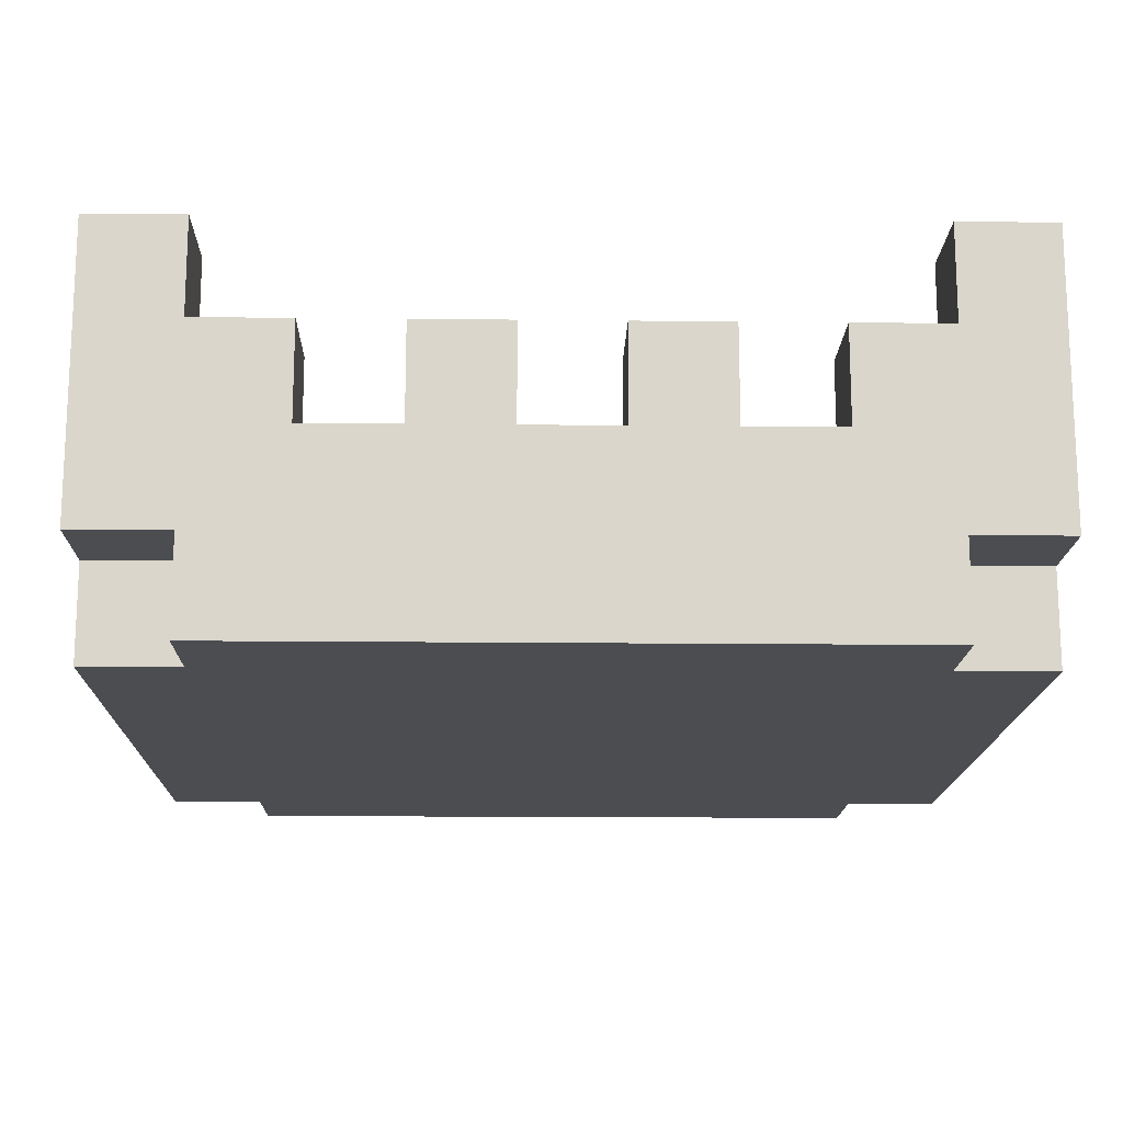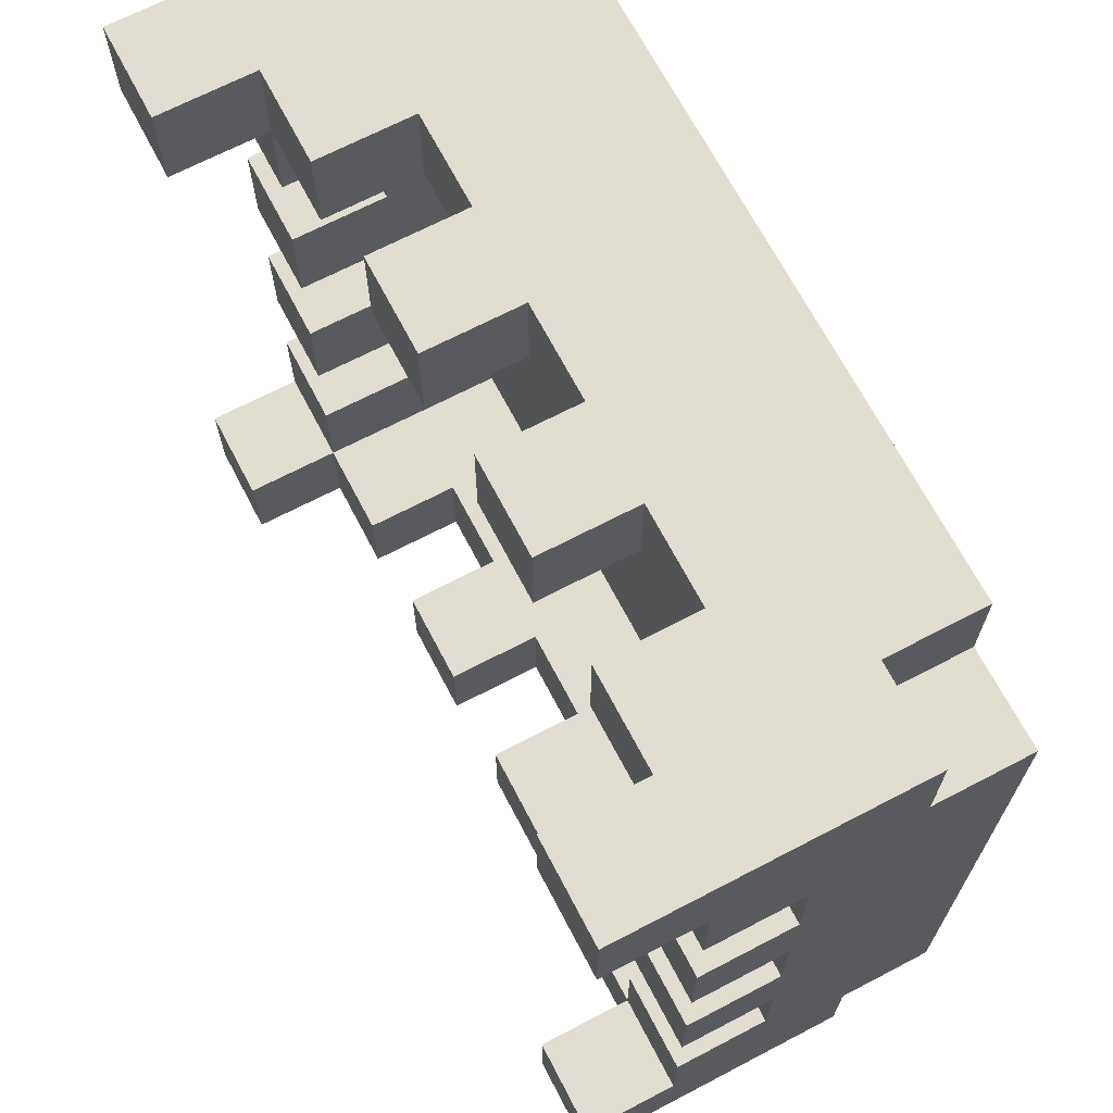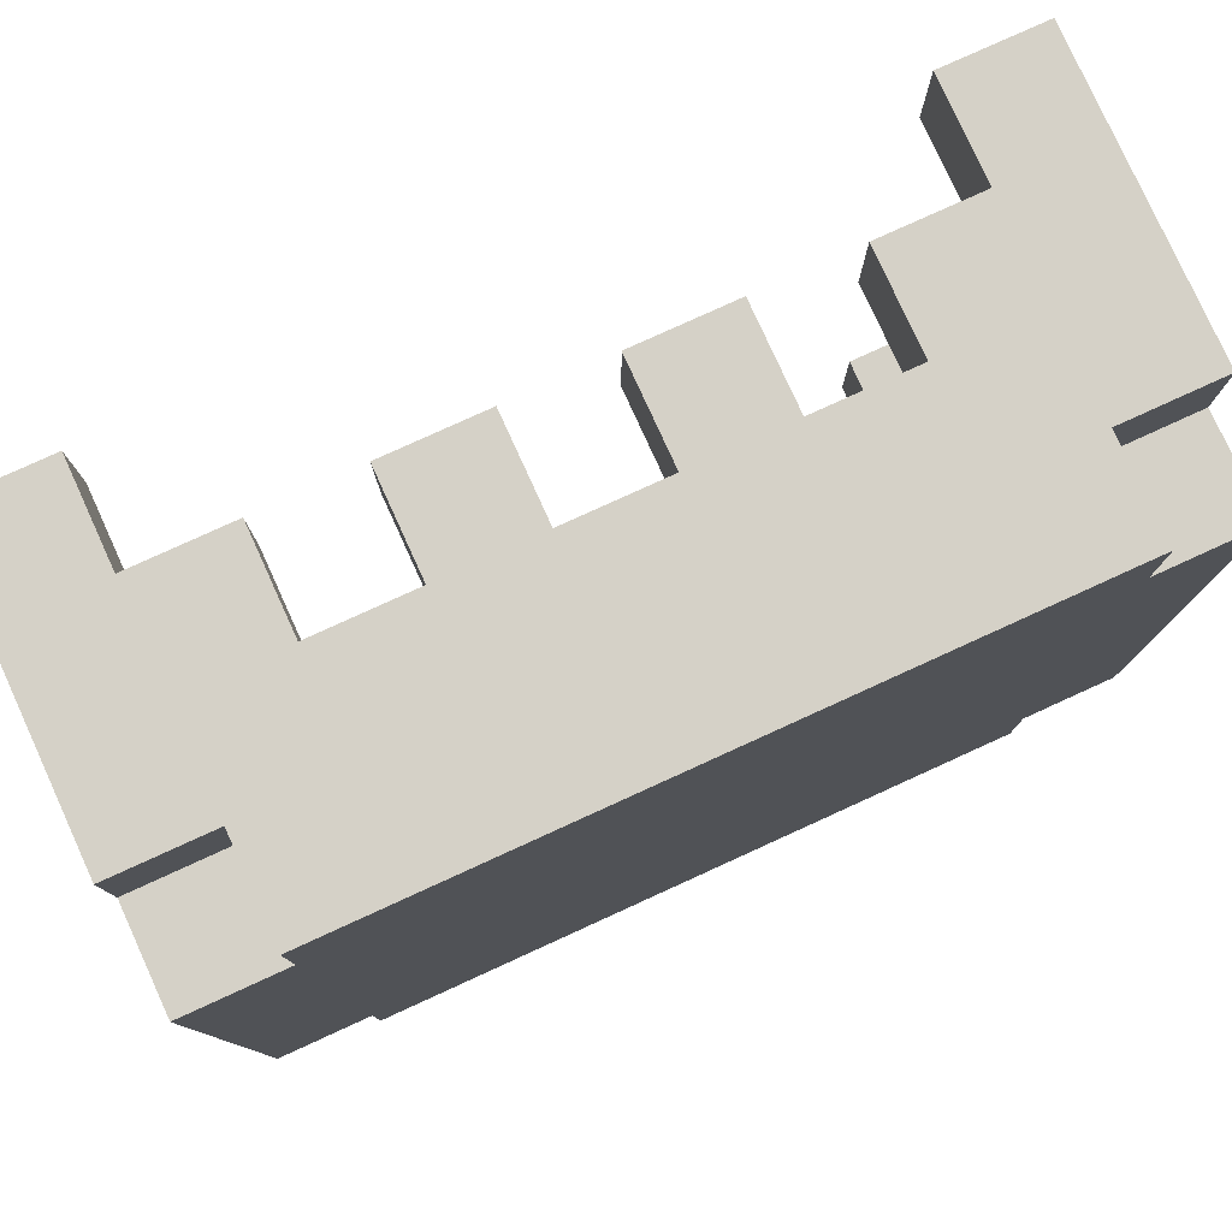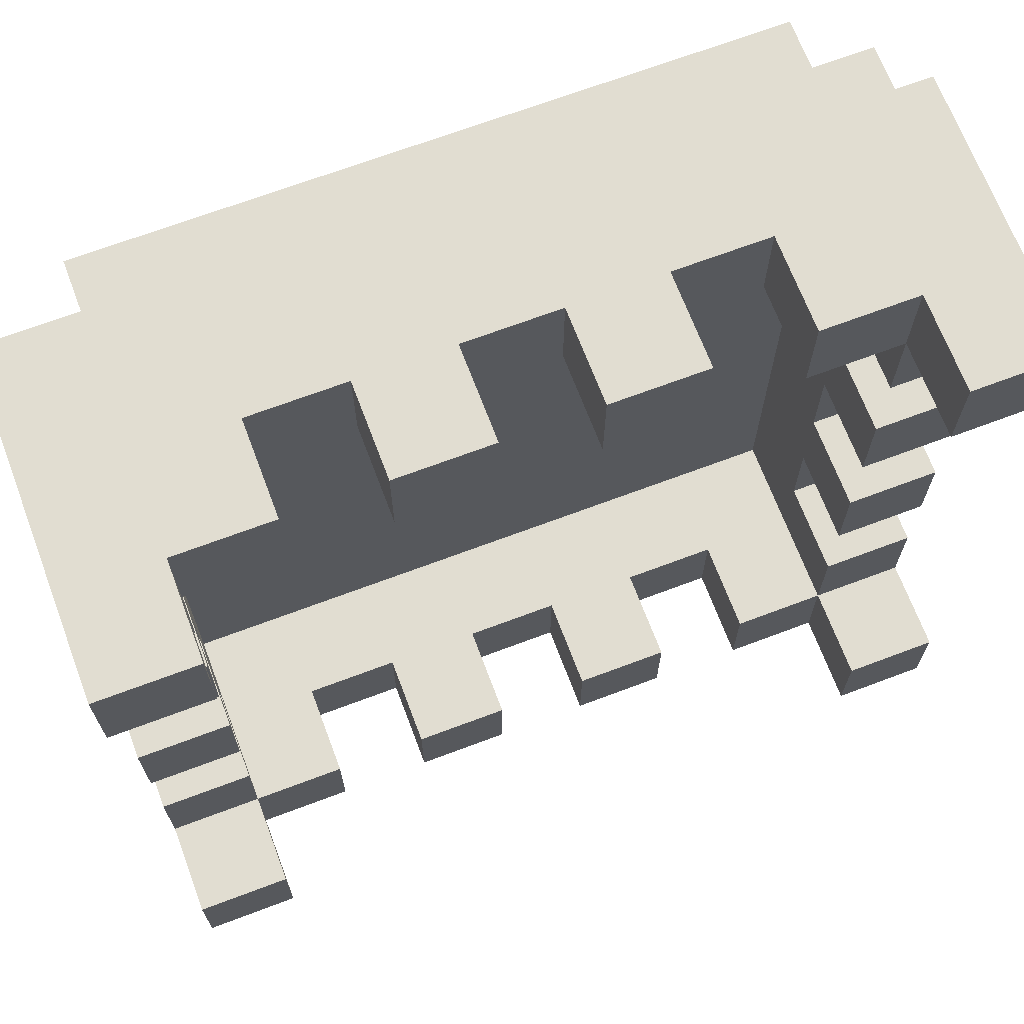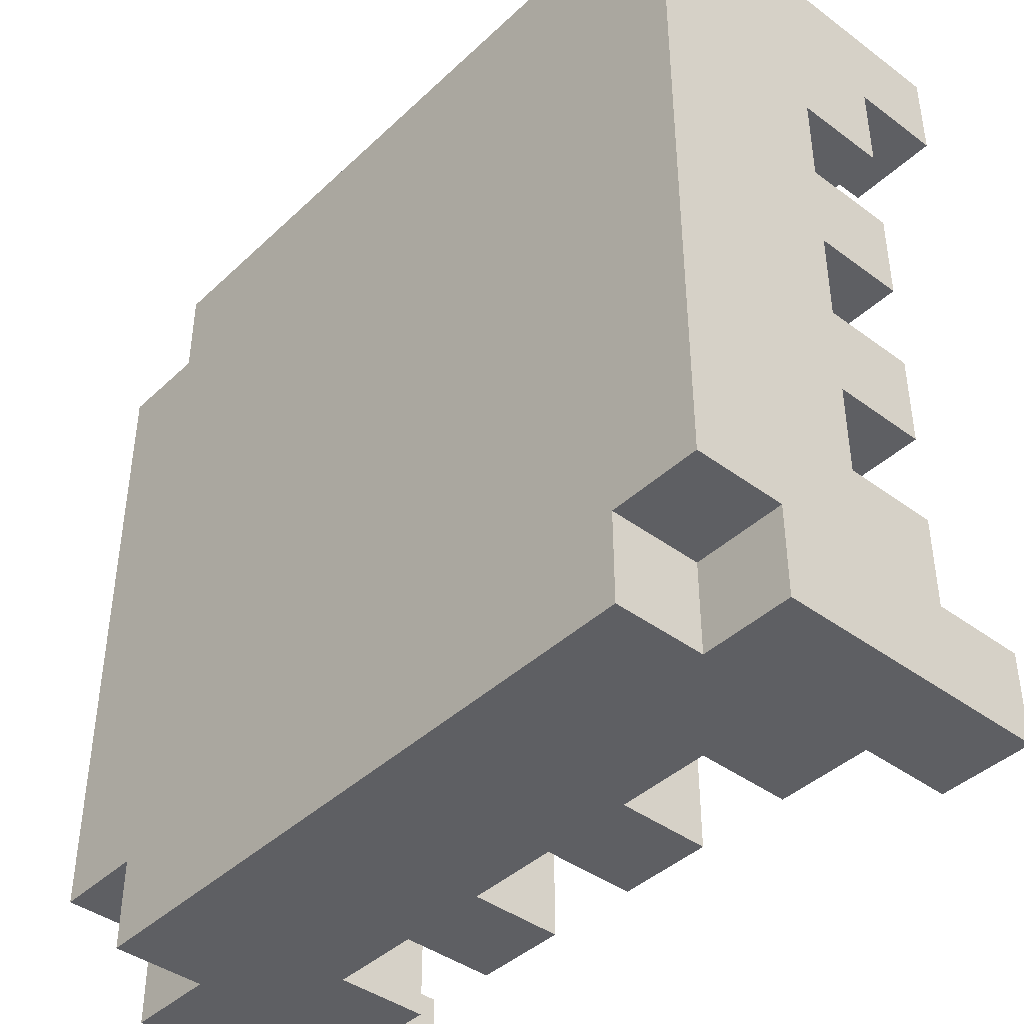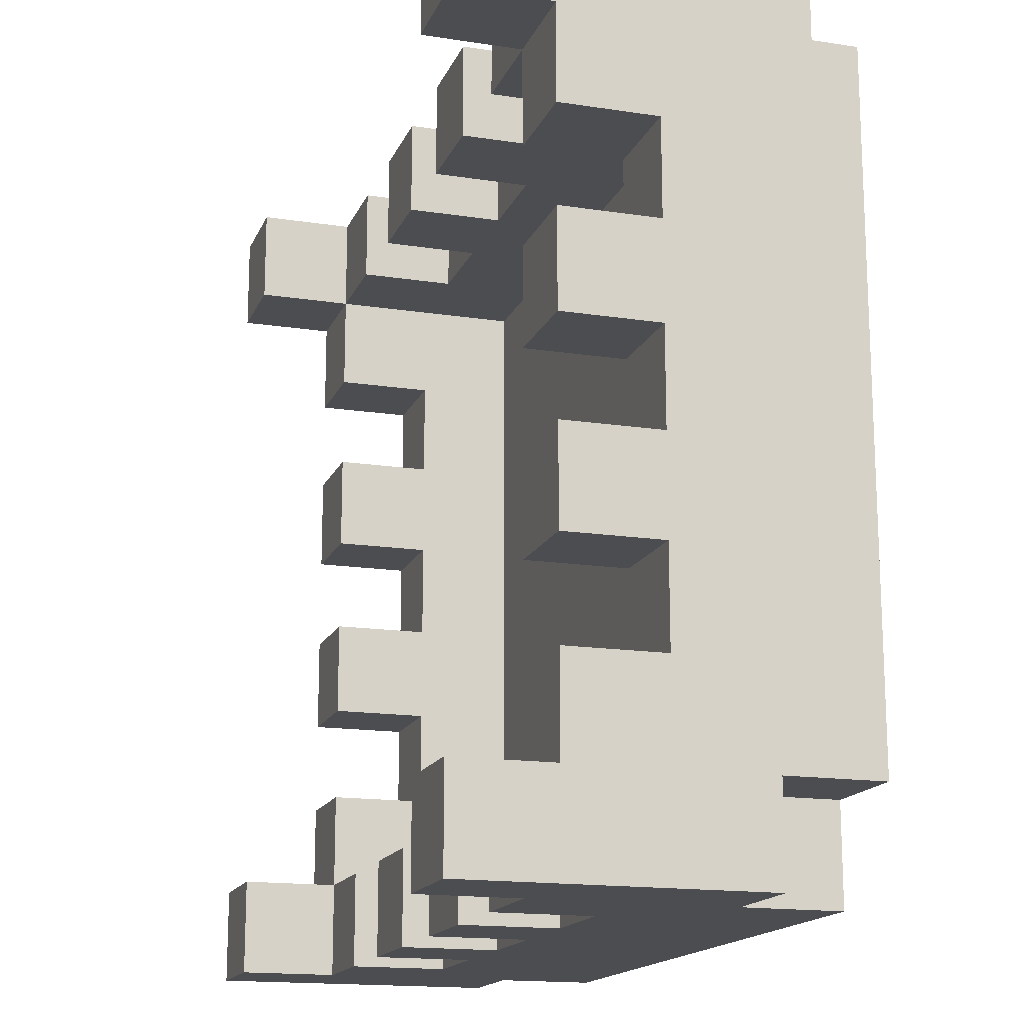
<metadata>
{"format":"obj","ext":"obj","renderer":"f3d","projection":"perspective","resolution":1024,"background":"white","views":[{"elev":-15.7,"azim":-1.3,"up":"+Y"},{"elev":68.4,"azim":-117.6,"up":"+Z"},{"elev":79.3,"azim":-24.5,"up":"+Z"},{"elev":68.7,"azim":159.3,"up":"+Z"},{"elev":-41.7,"azim":48.3,"up":"+Z"},{"elev":-16.2,"azim":-107.5,"up":"+Z"}]}
</metadata>
<code>
g WallCurved_TallUpper1
v -4 0 3
v -4 0 -4
v -4 1 4
v -4 1 3
v -4 1 -4
v -4 1 -5
v -4 2 2
v -4 2 1
v -4 2 -0
v -4 2 -1
v -4 2 -2
v -4 2 -3
v -4 3 3
v -4 3 2
v -4 3 1
v -4 3 -0
v -4 3 -1
v -4 3 -2
v -4 3 -3
v -4 3 -4
v -4 4 4
v -4 4 3
v -4 4 -4
v -4 4 -5
v -3 0 4
v -3 0 3
v -3 0 -4
v -3 0 -5
v -3 1 4
v -3 1 3
v -3 1 -4
v -3 1 -5
v -1 2 4
v -1 2 3
v -1 2 -4
v -1 2 -5
v -1 3 4
v -1 3 3
v -1 3 -4
v -1 3 -5
v 1 2 4
v 1 2 3
v 1 2 -4
v 1 2 -5
v 1 3 4
v 1 3 3
v 1 3 -4
v 1 3 -5
v 3 2 4
v 3 2 3
v 3 2 -4
v 3 2 -5
v 3 3 4
v 3 3 3
v 3 3 -4
v 3 3 -5
v 4 1 3
v 4 1 -4
v 4 2 2
v 4 2 1
v 4 2 -0
v 4 2 -1
v 4 2 -2
v 4 2 -3
v 4 3 4
v 4 3 3
v 4 3 2
v 4 3 1
v 4 3 -0
v 4 3 -1
v 4 3 -2
v 4 3 -3
v 4 3 -4
v 4 3 -5
v 4 4 4
v 4 4 3
v 4 4 -4
v 4 4 -5
v -3 1 3
v -3 1 -4
v -3 2 2
v -3 2 1
v -3 2 -0
v -3 2 -1
v -3 2 -2
v -3 2 -3
v -3 3 4
v -3 3 3
v -3 3 2
v -3 3 1
v -3 3 -0
v -3 3 -1
v -3 3 -2
v -3 3 -3
v -3 3 -4
v -3 3 -5
v -3 4 4
v -3 4 3
v -3 4 -4
v -3 4 -5
v -2 2 4
v -2 2 3
v -2 2 -4
v -2 2 -5
v -2 3 4
v -2 3 3
v -2 3 -4
v -2 3 -5
v 0 2 4
v 0 2 3
v 0 2 -4
v 0 2 -5
v 0 3 4
v 0 3 3
v 0 3 -4
v 0 3 -5
v 2 2 4
v 2 2 3
v 2 2 -4
v 2 2 -5
v 2 3 4
v 2 3 3
v 2 3 -4
v 2 3 -5
v 4 0 4
v 4 0 3
v 4 0 -4
v 4 0 -5
v 4 1 4
v 4 1 3
v 4 1 -4
v 4 1 -5
v 5 0 3
v 5 0 -4
v 5 1 4
v 5 1 3
v 5 1 -4
v 5 1 -5
v 5 2 2
v 5 2 1
v 5 2 -0
v 5 2 -1
v 5 2 -2
v 5 2 -3
v 5 3 3
v 5 3 2
v 5 3 1
v 5 3 -0
v 5 3 -1
v 5 3 -2
v 5 3 -3
v 5 3 -4
v 5 4 4
v 5 4 3
v 5 4 -4
v 5 4 -5
v -4 1 4
v -4 4 4
v -3 0 4
v -3 1 4
v -3 3 4
v -3 4 4
v -2 2 4
v -2 3 4
v -1 2 4
v -1 3 4
v 0 2 4
v 0 3 4
v 1 2 4
v 1 3 4
v 2 2 4
v 2 3 4
v 3 2 4
v 3 3 4
v 4 0 4
v 4 1 4
v 4 3 4
v 4 4 4
v 5 1 4
v 5 4 4
v -4 0 3
v -4 1 3
v -3 0 3
v -3 1 3
v 4 0 3
v 4 1 3
v 5 0 3
v 5 1 3
v -4 2 1
v -4 3 1
v -3 2 1
v -3 3 1
v 4 2 1
v 4 3 1
v 5 2 1
v 5 3 1
v -4 2 -1
v -4 3 -1
v -3 2 -1
v -3 3 -1
v 4 2 -1
v 4 3 -1
v 5 2 -1
v 5 3 -1
v -4 2 -3
v -4 3 -3
v -3 2 -3
v -3 3 -3
v 4 2 -3
v 4 3 -3
v 5 2 -3
v 5 3 -3
v -4 3 -4
v -4 4 -4
v -3 1 -4
v -3 3 -4
v -3 4 -4
v -2 2 -4
v -2 3 -4
v -1 2 -4
v -1 3 -4
v 0 2 -4
v 0 3 -4
v 1 2 -4
v 1 3 -4
v 2 2 -4
v 2 3 -4
v 3 2 -4
v 3 3 -4
v 4 1 -4
v 4 3 -4
v 4 4 -4
v 5 3 -4
v 5 4 -4
v -4 3 3
v -4 4 3
v -3 1 3
v -3 3 3
v -3 4 3
v -2 2 3
v -2 3 3
v -1 2 3
v -1 3 3
v 0 2 3
v 0 3 3
v 1 2 3
v 1 3 3
v 2 2 3
v 2 3 3
v 3 2 3
v 3 3 3
v 4 1 3
v 4 3 3
v 4 4 3
v 5 3 3
v 5 4 3
v -4 2 2
v -4 3 2
v -3 2 2
v -3 3 2
v 4 2 2
v 4 3 2
v 5 2 2
v 5 3 2
v -4 2 -0
v -4 3 -0
v -3 2 -0
v -3 3 -0
v 4 2 -0
v 4 3 -0
v 5 2 -0
v 5 3 -0
v -4 2 -2
v -4 3 -2
v -3 2 -2
v -3 3 -2
v 4 2 -2
v 4 3 -2
v 5 2 -2
v 5 3 -2
v -4 0 -4
v -4 1 -4
v -3 0 -4
v -3 1 -4
v 4 0 -4
v 4 1 -4
v 5 0 -4
v 5 1 -4
v -4 1 -5
v -4 4 -5
v -3 0 -5
v -3 1 -5
v -3 3 -5
v -3 4 -5
v -2 2 -5
v -2 3 -5
v -1 2 -5
v -1 3 -5
v 0 2 -5
v 0 3 -5
v 1 2 -5
v 1 3 -5
v 2 2 -5
v 2 3 -5
v 3 2 -5
v 3 3 -5
v 4 0 -5
v 4 1 -5
v 4 3 -5
v 4 4 -5
v 5 1 -5
v 5 4 -5
v -3 0 4
v 4 0 4
v -4 0 3
v -3 0 3
v 4 0 3
v 5 0 3
v -4 0 -4
v -3 0 -4
v 4 0 -4
v 5 0 -4
v -3 0 -5
v 4 0 -5
v -4 1 4
v -3 1 4
v 4 1 4
v 5 1 4
v -4 1 3
v -3 1 3
v 4 1 3
v 5 1 3
v -4 1 -4
v -3 1 -4
v 4 1 -4
v 5 1 -4
v -4 1 -5
v -3 1 -5
v 4 1 -5
v 5 1 -5
v -3 1 3
v 4 1 3
v -3 1 -4
v 4 1 -4
v -2 2 4
v -1 2 4
v 0 2 4
v 1 2 4
v 2 2 4
v 3 2 4
v -2 2 3
v -1 2 3
v 0 2 3
v 1 2 3
v 2 2 3
v 3 2 3
v -4 2 2
v -3 2 2
v 4 2 2
v 5 2 2
v -4 2 1
v -3 2 1
v 4 2 1
v 5 2 1
v -4 2 -0
v -3 2 -0
v 4 2 -0
v 5 2 -0
v -4 2 -1
v -3 2 -1
v 4 2 -1
v 5 2 -1
v -4 2 -2
v -3 2 -2
v 4 2 -2
v 5 2 -2
v -4 2 -3
v -3 2 -3
v 4 2 -3
v 5 2 -3
v -2 2 -4
v -1 2 -4
v 0 2 -4
v 1 2 -4
v 2 2 -4
v 3 2 -4
v -2 2 -5
v -1 2 -5
v 0 2 -5
v 1 2 -5
v 2 2 -5
v 3 2 -5
v -3 3 4
v -2 3 4
v -1 3 4
v 0 3 4
v 1 3 4
v 2 3 4
v 3 3 4
v 4 3 4
v -4 3 3
v -3 3 3
v -2 3 3
v -1 3 3
v 0 3 3
v 1 3 3
v 2 3 3
v 3 3 3
v 4 3 3
v 5 3 3
v -4 3 2
v -3 3 2
v 4 3 2
v 5 3 2
v -4 3 1
v -3 3 1
v 4 3 1
v 5 3 1
v -4 3 -0
v -3 3 -0
v 4 3 -0
v 5 3 -0
v -4 3 -1
v -3 3 -1
v 4 3 -1
v 5 3 -1
v -4 3 -2
v -3 3 -2
v 4 3 -2
v 5 3 -2
v -4 3 -3
v -3 3 -3
v 4 3 -3
v 5 3 -3
v -4 3 -4
v -3 3 -4
v -2 3 -4
v -1 3 -4
v 0 3 -4
v 1 3 -4
v 2 3 -4
v 3 3 -4
v 4 3 -4
v 5 3 -4
v -3 3 -5
v -2 3 -5
v -1 3 -5
v 0 3 -5
v 1 3 -5
v 2 3 -5
v 3 3 -5
v 4 3 -5
v -4 4 4
v -3 4 4
v 4 4 4
v 5 4 4
v -4 4 3
v -3 4 3
v 4 4 3
v 5 4 3
v -4 4 -4
v -3 4 -4
v 4 4 -4
v 5 4 -4
v -4 4 -5
v -3 4 -5
v 4 4 -5
v 5 4 -5
f 4 2 1
f 5 2 4
f 7 4 3
f 7 6 5
f 7 5 4
f 8 6 7
f 9 6 8
f 10 6 9
f 11 6 10
f 12 6 11
f 13 7 3
f 14 7 13
f 15 9 8
f 16 9 15
f 17 11 10
f 18 11 17
f 19 6 12
f 20 6 19
f 21 13 3
f 22 13 21
f 23 6 20
f 24 6 23
f 29 26 25
f 30 26 29
f 31 28 27
f 32 28 31
f 37 34 33
f 38 34 37
f 39 36 35
f 40 36 39
f 45 42 41
f 46 42 45
f 47 44 43
f 48 44 47
f 53 50 49
f 54 50 53
f 55 52 51
f 56 52 55
f 59 58 57
f 60 58 59
f 61 58 60
f 62 58 61
f 63 58 62
f 64 58 63
f 66 59 57
f 67 59 66
f 68 61 60
f 69 61 68
f 70 63 62
f 71 63 70
f 72 58 64
f 73 58 72
f 75 66 65
f 76 66 75
f 77 74 73
f 78 74 77
f 79 80 81
f 81 80 82
f 82 80 83
f 83 80 84
f 84 80 85
f 85 80 86
f 79 81 88
f 88 81 89
f 82 83 90
f 90 83 91
f 84 85 92
f 92 85 93
f 86 80 94
f 94 80 95
f 87 88 97
f 97 88 98
f 95 96 99
f 99 96 100
f 101 102 105
f 105 102 106
f 103 104 107
f 107 104 108
f 109 110 113
f 113 110 114
f 111 112 115
f 115 112 116
f 117 118 121
f 121 118 122
f 119 120 123
f 123 120 124
f 125 126 129
f 129 126 130
f 127 128 131
f 131 128 132
f 133 134 136
f 136 134 137
f 135 136 139
f 137 138 139
f 136 137 139
f 139 138 140
f 140 138 141
f 141 138 142
f 142 138 143
f 143 138 144
f 135 139 145
f 145 139 146
f 140 141 147
f 147 141 148
f 142 143 149
f 149 143 150
f 144 138 151
f 151 138 152
f 135 145 153
f 153 145 154
f 152 138 155
f 155 138 156
f 160 158 157
f 161 158 160
f 162 158 161
f 163 160 159
f 163 161 160
f 164 161 163
f 165 163 159
f 167 165 159
f 167 166 165
f 168 166 167
f 169 167 159
f 171 169 159
f 171 170 169
f 172 170 171
f 173 171 159
f 175 173 159
f 175 174 173
f 176 174 175
f 177 174 176
f 179 177 176
f 179 178 177
f 180 178 179
f 183 182 181
f 184 182 183
f 187 186 185
f 188 186 187
f 191 190 189
f 192 190 191
f 195 194 193
f 196 194 195
f 199 198 197
f 200 198 199
f 203 202 201
f 204 202 203
f 207 206 205
f 208 206 207
f 211 210 209
f 212 210 211
f 216 214 213
f 217 214 216
f 218 216 215
f 219 216 218
f 220 218 215
f 222 220 215
f 222 221 220
f 223 221 222
f 224 222 215
f 226 224 215
f 226 225 224
f 227 225 226
f 228 226 215
f 230 228 215
f 230 229 228
f 231 229 230
f 233 232 231
f 234 232 233
f 235 236 238
f 238 236 239
f 237 238 240
f 240 238 241
f 237 240 242
f 237 242 244
f 242 243 244
f 244 243 245
f 237 244 246
f 237 246 248
f 246 247 248
f 248 247 249
f 237 248 250
f 237 250 252
f 250 251 252
f 252 251 253
f 253 254 255
f 255 254 256
f 257 258 259
f 259 258 260
f 261 262 263
f 263 262 264
f 265 266 267
f 267 266 268
f 269 270 271
f 271 270 272
f 273 274 275
f 275 274 276
f 277 278 279
f 279 278 280
f 281 282 283
f 283 282 284
f 285 286 287
f 287 286 288
f 289 290 292
f 292 290 293
f 293 290 294
f 291 292 295
f 292 293 295
f 295 293 296
f 291 295 297
f 291 297 299
f 297 298 299
f 299 298 300
f 291 299 301
f 291 301 303
f 301 302 303
f 303 302 304
f 291 303 305
f 291 305 307
f 305 306 307
f 307 306 308
f 308 306 309
f 308 309 311
f 309 310 311
f 311 310 312
f 316 314 313
f 317 314 316
f 319 316 315
f 319 318 317
f 319 317 316
f 320 318 319
f 321 318 320
f 322 318 321
f 323 321 320
f 324 321 323
f 329 326 325
f 330 326 329
f 331 328 327
f 332 328 331
f 337 334 333
f 338 334 337
f 339 336 335
f 340 336 339
f 341 342 343
f 343 342 344
f 345 346 351
f 351 346 352
f 347 348 353
f 353 348 354
f 349 350 355
f 355 350 356
f 357 358 361
f 361 358 362
f 359 360 363
f 363 360 364
f 365 366 369
f 369 366 370
f 367 368 371
f 371 368 372
f 373 374 377
f 377 374 378
f 375 376 379
f 379 376 380
f 381 382 387
f 387 382 388
f 383 384 389
f 389 384 390
f 385 386 391
f 391 386 392
f 393 394 402
f 402 394 403
f 395 396 404
f 404 396 405
f 397 398 406
f 406 398 407
f 399 400 408
f 408 400 409
f 401 402 411
f 411 402 412
f 409 410 413
f 413 410 414
f 415 416 419
f 419 416 420
f 417 418 421
f 421 418 422
f 423 424 427
f 427 424 428
f 425 426 429
f 429 426 430
f 431 432 435
f 435 432 436
f 433 434 443
f 443 434 444
f 436 437 445
f 445 437 446
f 438 439 447
f 447 439 448
f 440 441 449
f 449 441 450
f 442 443 451
f 451 443 452
f 453 454 457
f 457 454 458
f 455 456 459
f 459 456 460
f 461 462 465
f 465 462 466
f 463 464 467
f 467 464 468

</code>
